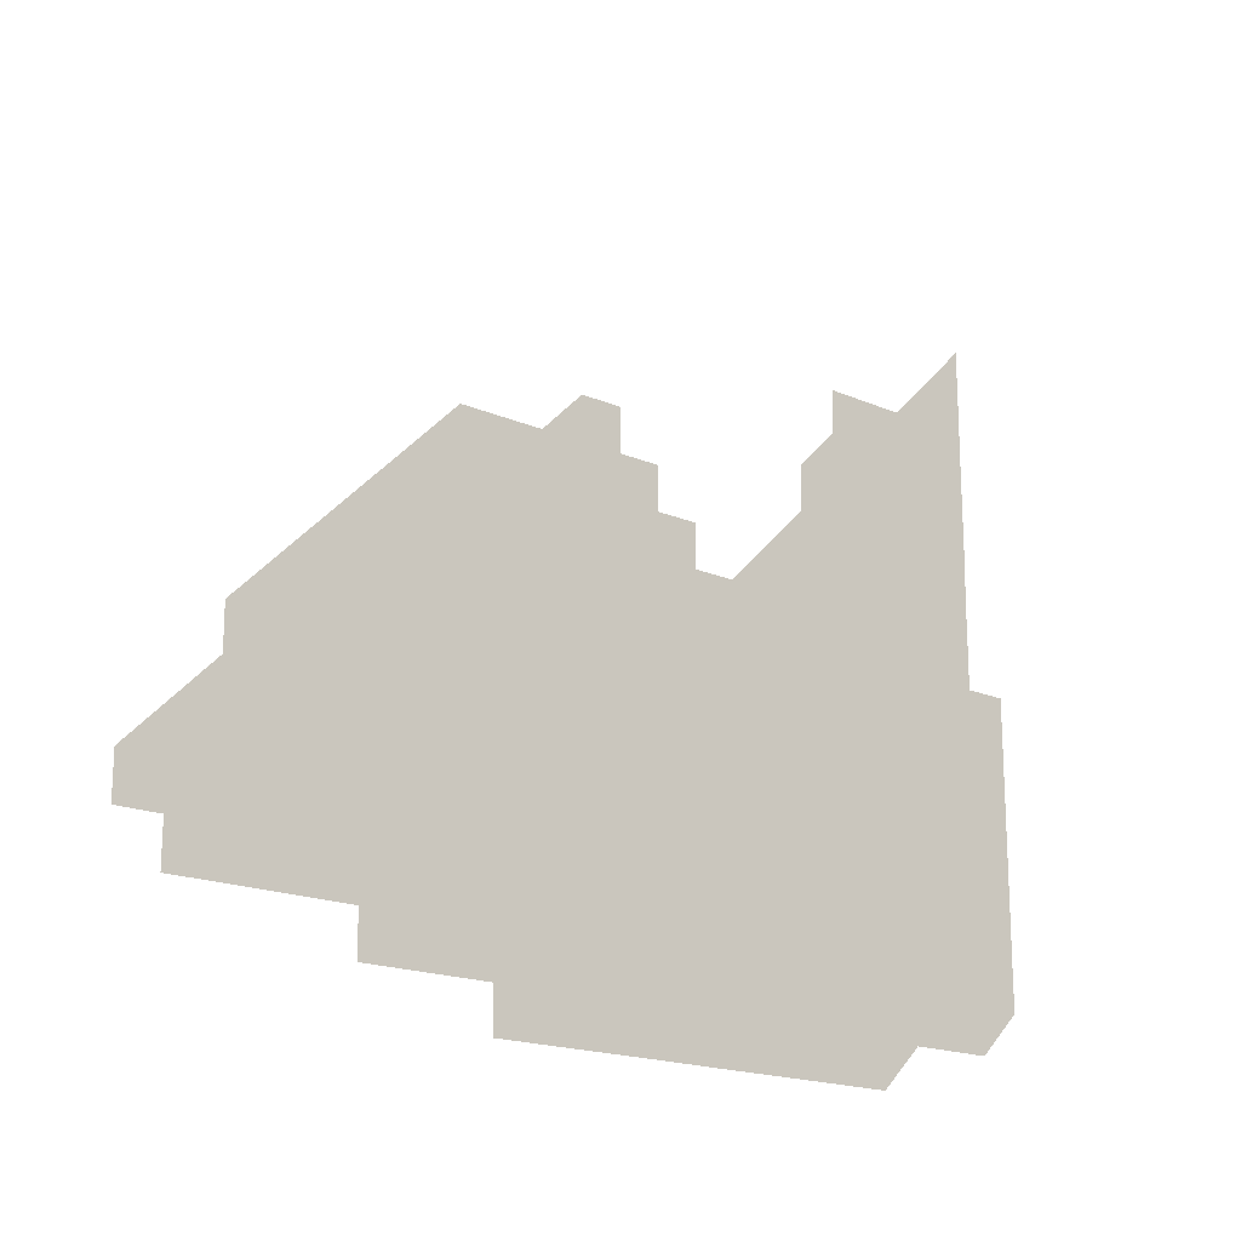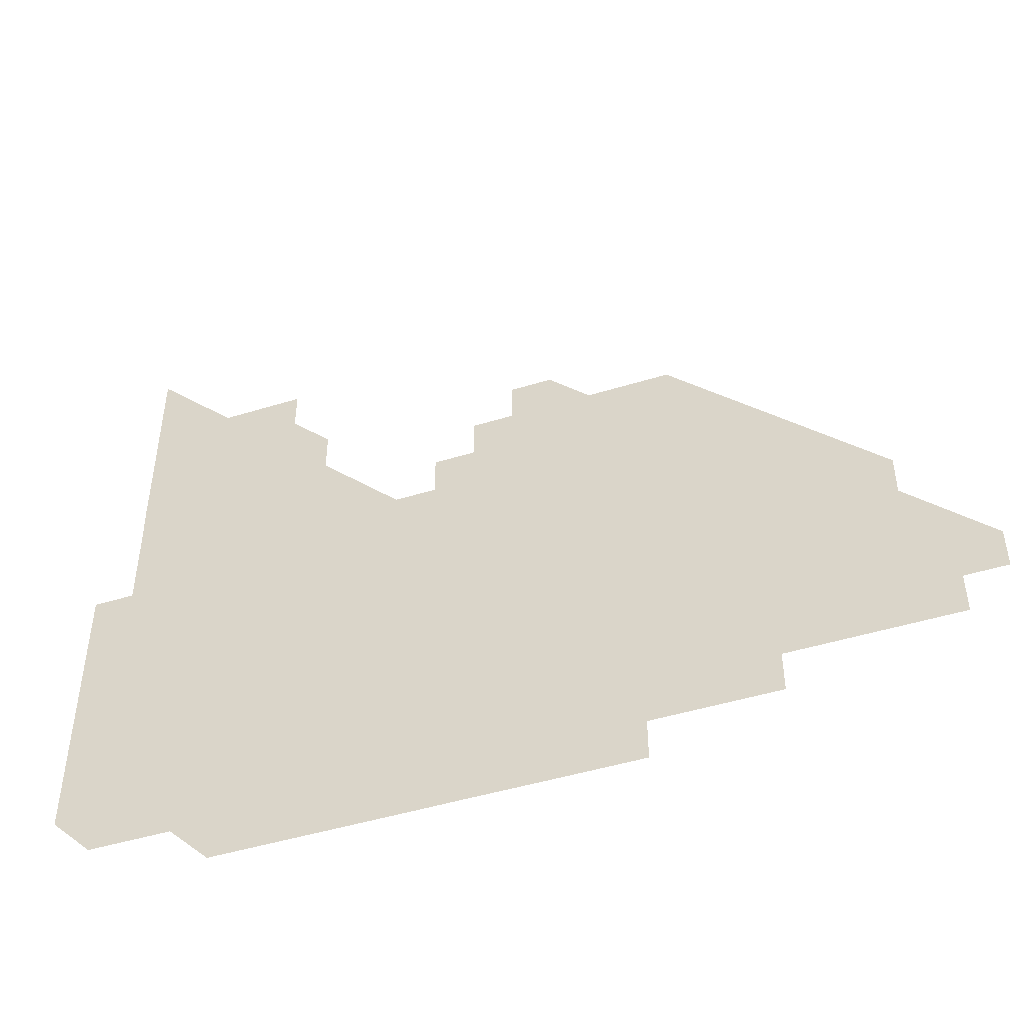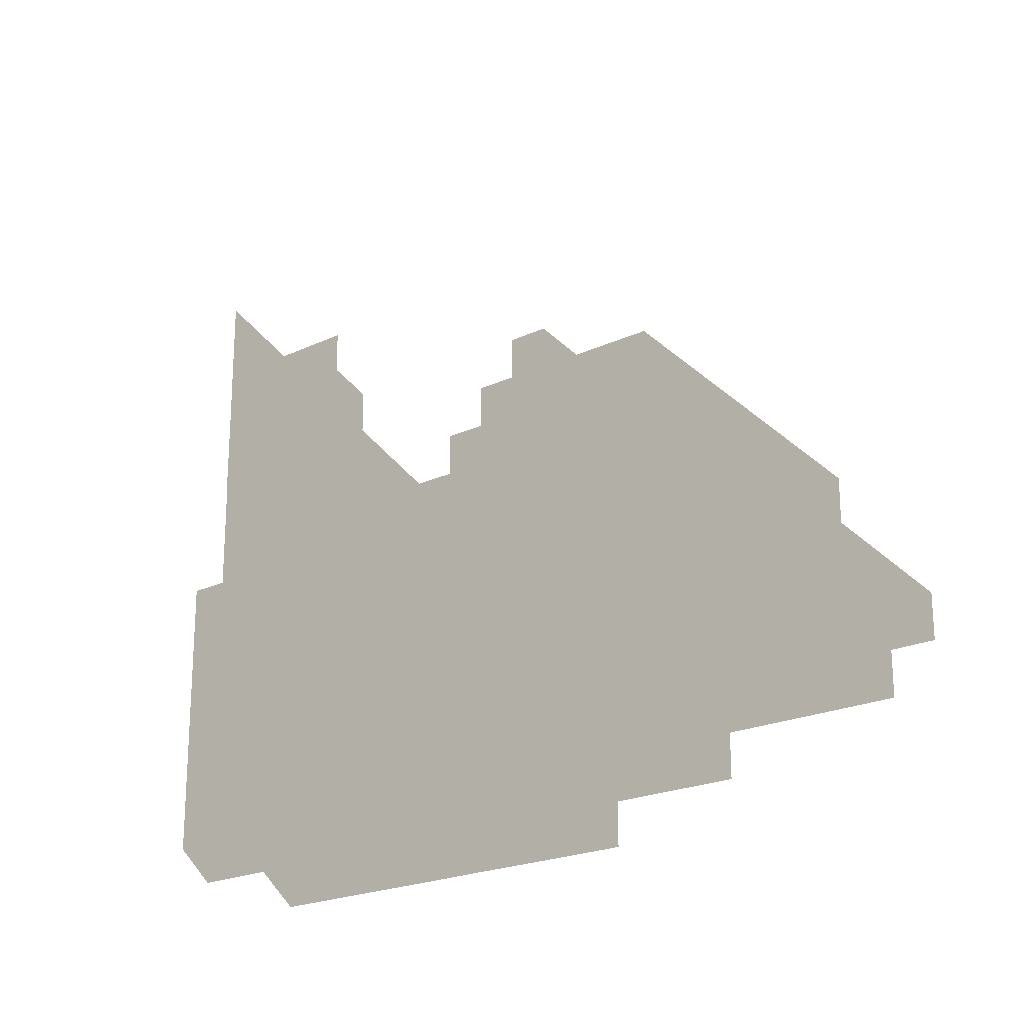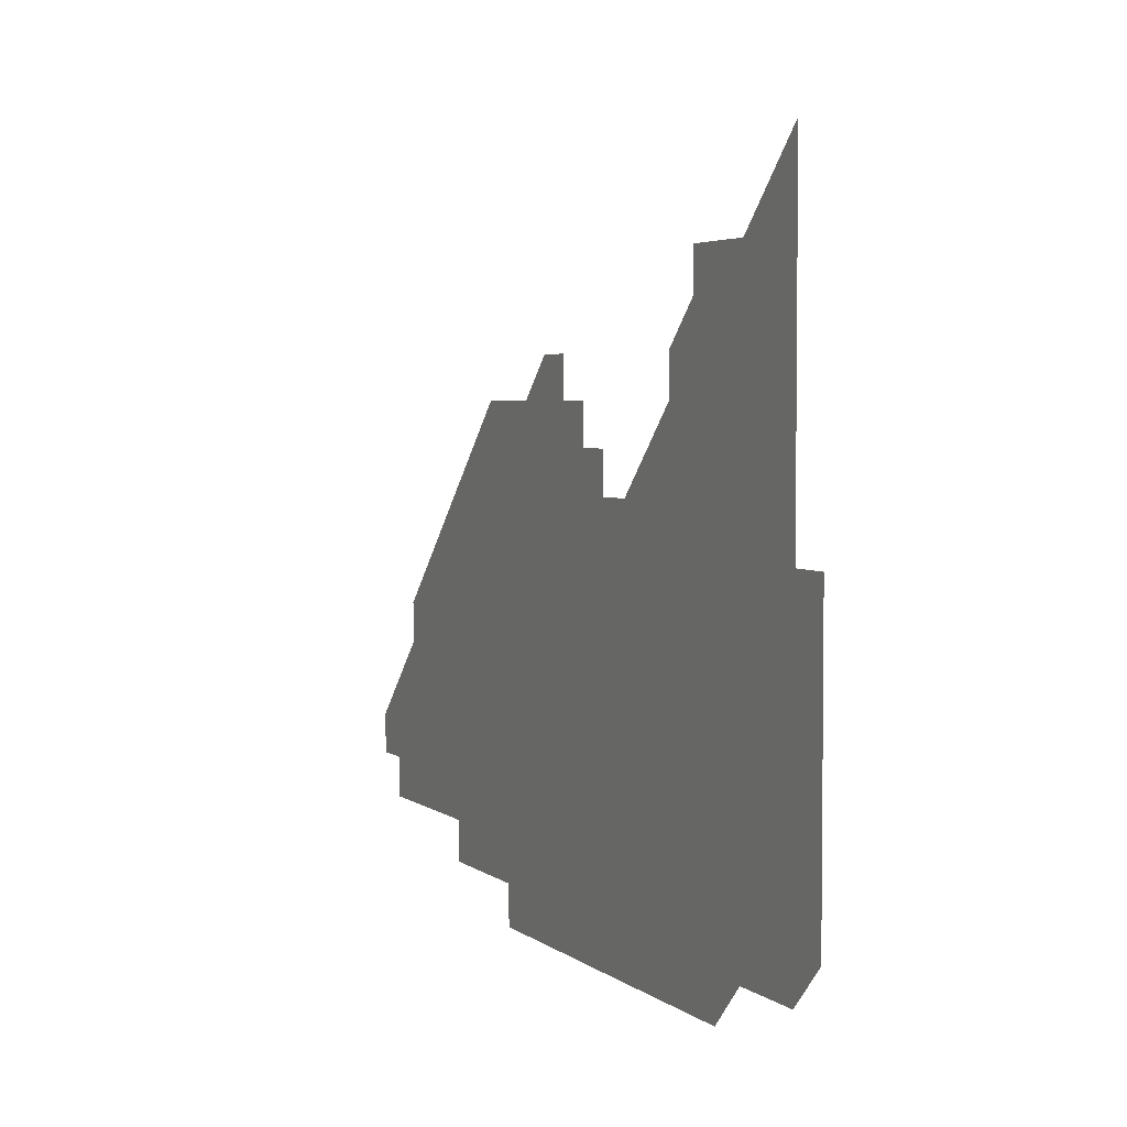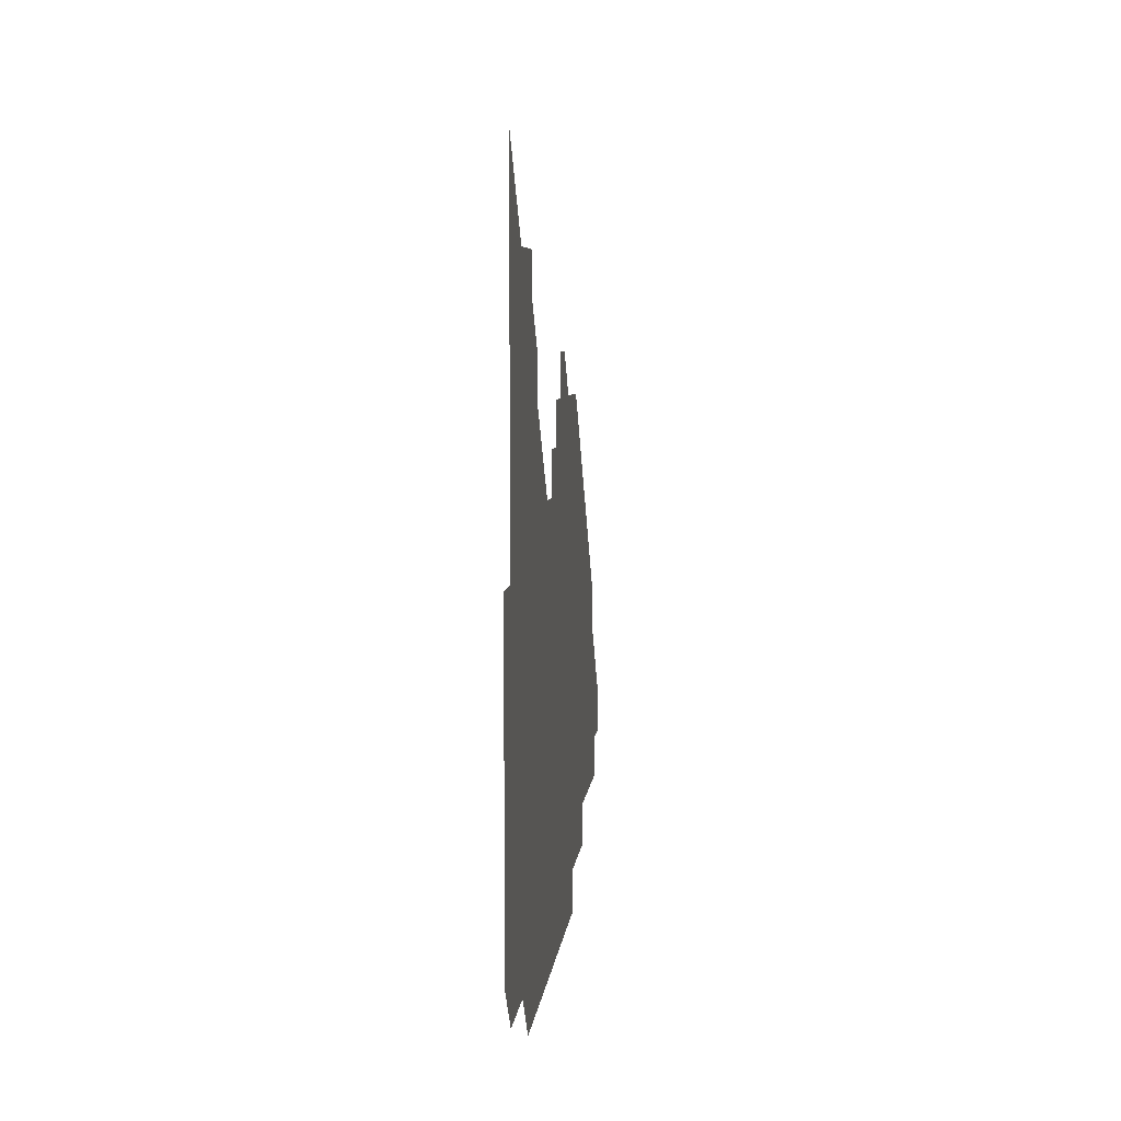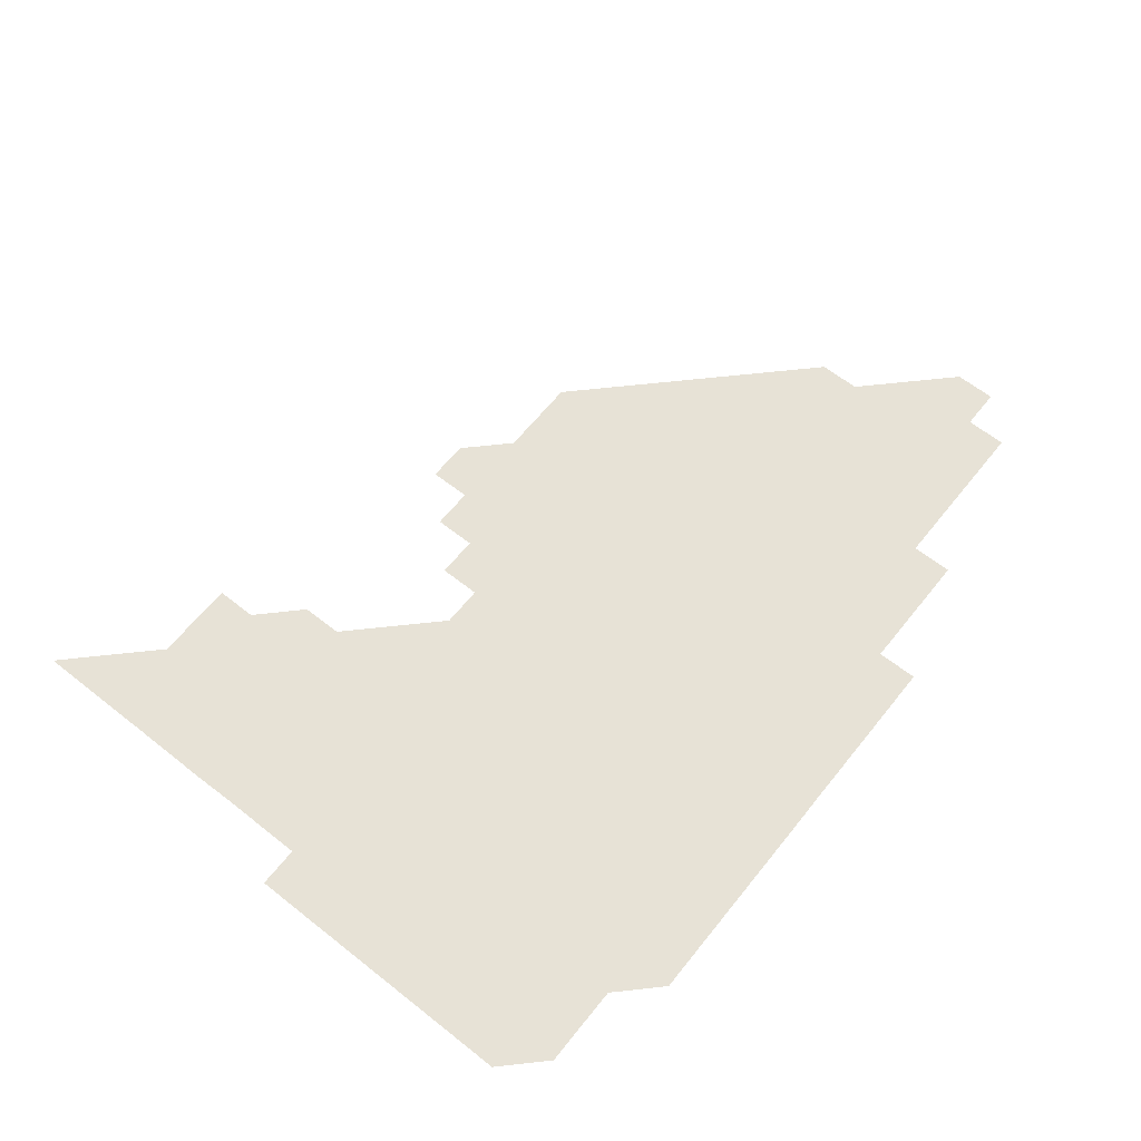
<metadata>
{"format":"obj","ext":"obj","renderer":"f3d","projection":"perspective","resolution":1024,"background":"white","views":[{"elev":-18.0,"azim":139.7,"up":"+Y"},{"elev":-47.0,"azim":19.3,"up":"+Y"},{"elev":-21.3,"azim":40.1,"up":"+Y"},{"elev":3.7,"azim":-114.5,"up":"+Y"},{"elev":5.4,"azim":-84.9,"up":"+Y"},{"elev":63.2,"azim":-51.4,"up":"+Z"}]}
</metadata>
<code>
v 271 196 0
v 271 211 0
v 271 226 0
v 271 241 0
v 271 256 0
v 271 271 0
v 271 286 0
v 271 301 0
v 286 181 0
v 286 196 0
v 286 211 0
v 286 226 0
v 286 241 0
v 286 256 0
v 286 271 0
v 286 286 0
v 286 301 0
v 286 316 0
v 286.1 331.1 0
v 285.8 346.3 0
v 285.9 360.9 0
v 286 375.9 0
v 285.9 391 0
v 286 406 0
v 286 420.9 0
v 301 181 0
v 301 196 0
v 301 211 0
v 301 226 0
v 301 241 0
v 301 256 0
v 301 271 0
v 301 286 0
v 301 301 0
v 301 316 0
v 301 331 0
v 301.1 346 0
v 301.1 361 0
v 300.9 376.1 0
v 301 391 0
v 301 405.9 0
v 316 181 0
v 316 196 0
v 316 211 0
v 316 226 0
v 316 241 0
v 316 256 0
v 316 271 0
v 316 286 0
v 316 301 0
v 316 316 0
v 316 331 0
v 316 346 0
v 316 361 0
v 316.1 376 0
v 316 391 0
v 331 166 0
v 331 181 0
v 331 196 0
v 331 211 0
v 331 226 0
v 331 241 0
v 331 256 0
v 331 271 0
v 331 286 0
v 331 301 0
v 331 316 0
v 331 331 0
v 331 346 0
v 331 361 0
v 331 376 0
v 331 391 0
v 346 166 0
v 346 181 0
v 346 196 0
v 346 211 0
v 346 226 0
v 346 241 0
v 346 256 0
v 346 271 0
v 346 286 0
v 346 301 0
v 346 316 0
v 346 331 0
v 346 346 0
v 346 361 0
v 346 376 0
v 346 391 0
v 361 166 0
v 361 181 0
v 361 196 0
v 361 211 0
v 361 226 0
v 361 241 0
v 361 256 0
v 361 271 0
v 361 286 0
v 361 301 0
v 361 316 0
v 361 331 0
v 361 346 0
v 361 361 0
v 376 166 0
v 376 181 0
v 376 196 0
v 376 211 0
v 376 226 0
v 376 241 0
v 376 256 0
v 376 271 0
v 376 286 0
v 376 301 0
v 376 316 0
v 376 331 0
v 390.9 166 0
v 391 181 0
v 391 196 0
v 391 211 0
v 391 226 0
v 391 241 0
v 391 256 0
v 391 271 0
v 391 286 0
v 391 301 0
v 391 316 0
v 405.9 166 0
v 406 181 0
v 406 196 0
v 406 211 0
v 406 226 0
v 406 241 0
v 406 256 0
v 406 271 0
v 406 286 0
v 406 301 0
v 406 316 0
v 406 331 0
v 420.9 166 0
v 421 181 0
v 421 196 0
v 421 211 0
v 421 226 0
v 421 241 0
v 421 256 0
v 421 271 0
v 421 286 0
v 421 301 0
v 421 316 0
v 421 331 0
v 421 346 0
v 436 166 0
v 436 181 0
v 436 196 0
v 436 211 0
v 436 226 0
v 436 241 0
v 436 256 0
v 436 271 0
v 436 286 0
v 436 301 0
v 436 316 0
v 436 331 0
v 436 346 0
v 436 361 0
v 451 166 0
v 451 181 0
v 451 196 0
v 451 211 0
v 451 226 0
v 451 241 0
v 451 256 0
v 451 271 0
v 451 286 0
v 451 301 0
v 451 316 0
v 451 331 0
v 451 346 0
v 451 361 0
v 466 166 0
v 466 181 0
v 466 196 0
v 466 211 0
v 466 226 0
v 466 241 0
v 466 256 0
v 466 271 0
v 466 286 0
v 466 301 0
v 466 316 0
v 466 331 0
v 466 346 0
v 481 166 0
v 481 181 0
v 481 196 0
v 481 211 0
v 481 226 0
v 481 241 0
v 481 256 0
v 481 271 0
v 481 286 0
v 481 301 0
v 481 316 0
v 481 331 0
v 481 346 0
v 496 181 0
v 496 196 0
v 496 211 0
v 496 226 0
v 496 241 0
v 496 256 0
v 496 271 0
v 496 286 0
v 496 301 0
v 496 316 0
v 496 331 0
v 496 346 0
v 511 181 0
v 511 196 0
v 511 211 0
v 511 226 0
v 511 241 0
v 511 256 0
v 511 271 0
v 511 286 0
v 511 301 0
v 511 316 0
v 511 331 0
v 526 181 0
v 526 196 0
v 526 211 0
v 526 226 0
v 526 241 0
v 526 256 0
v 526 271 0
v 526 286 0
v 526 301 0
v 526 316 0
v 541 196 0
v 541 211 0
v 541 226 0
v 541 241 0
v 541 256 0
v 541 271 0
v 541 286 0
v 541 301 0
v 556 196 0
v 556 211 0
v 556 226 0
v 556 241 0
v 556 256 0
v 556 271 0
v 556 286 0
v 571 196 0
v 571 211 0
v 571 226 0
v 571 241 0
v 571 256 0
v 571 271 0
v 586 196 0
v 586 211 0
v 586 226 0
v 586 241 0
v 601 211 0
v 601 226 0
f 9 10 1
f 1 10 2
f 10 11 2
f 2 11 3
f 11 12 3
f 3 12 4
f 12 13 4
f 4 13 5
f 13 14 5
f 5 14 6
f 14 15 6
f 6 15 7
f 15 16 7
f 7 16 8
f 16 17 8
f 9 26 10
f 26 27 10
f 10 27 11
f 27 28 11
f 11 28 12
f 28 29 12
f 12 29 13
f 29 30 13
f 13 30 14
f 30 31 14
f 14 31 15
f 31 32 15
f 15 32 16
f 32 33 16
f 16 33 17
f 33 34 17
f 17 34 18
f 34 35 18
f 18 35 19
f 35 36 19
f 19 36 20
f 36 37 20
f 20 37 21
f 37 38 21
f 21 38 22
f 38 39 22
f 22 39 23
f 39 40 23
f 23 40 24
f 40 41 24
f 24 41 25
f 26 42 27
f 42 43 27
f 27 43 28
f 43 44 28
f 28 44 29
f 44 45 29
f 29 45 30
f 45 46 30
f 30 46 31
f 46 47 31
f 31 47 32
f 47 48 32
f 32 48 33
f 48 49 33
f 33 49 34
f 49 50 34
f 34 50 35
f 50 51 35
f 35 51 36
f 51 52 36
f 36 52 37
f 52 53 37
f 37 53 38
f 53 54 38
f 38 54 39
f 54 55 39
f 39 55 40
f 55 56 40
f 40 56 41
f 57 58 42
f 42 58 43
f 58 59 43
f 43 59 44
f 59 60 44
f 44 60 45
f 60 61 45
f 45 61 46
f 61 62 46
f 46 62 47
f 62 63 47
f 47 63 48
f 63 64 48
f 48 64 49
f 64 65 49
f 49 65 50
f 65 66 50
f 50 66 51
f 66 67 51
f 51 67 52
f 67 68 52
f 52 68 53
f 68 69 53
f 53 69 54
f 69 70 54
f 54 70 55
f 70 71 55
f 55 71 56
f 71 72 56
f 57 73 58
f 73 74 58
f 58 74 59
f 74 75 59
f 59 75 60
f 75 76 60
f 60 76 61
f 76 77 61
f 61 77 62
f 77 78 62
f 62 78 63
f 78 79 63
f 63 79 64
f 79 80 64
f 64 80 65
f 80 81 65
f 65 81 66
f 81 82 66
f 66 82 67
f 82 83 67
f 67 83 68
f 83 84 68
f 68 84 69
f 84 85 69
f 69 85 70
f 85 86 70
f 70 86 71
f 86 87 71
f 71 87 72
f 87 88 72
f 73 89 74
f 89 90 74
f 74 90 75
f 90 91 75
f 75 91 76
f 91 92 76
f 76 92 77
f 92 93 77
f 77 93 78
f 93 94 78
f 78 94 79
f 94 95 79
f 79 95 80
f 95 96 80
f 80 96 81
f 96 97 81
f 81 97 82
f 97 98 82
f 82 98 83
f 98 99 83
f 83 99 84
f 99 100 84
f 84 100 85
f 100 101 85
f 85 101 86
f 101 102 86
f 86 102 87
f 89 103 90
f 103 104 90
f 90 104 91
f 104 105 91
f 91 105 92
f 105 106 92
f 92 106 93
f 106 107 93
f 93 107 94
f 107 108 94
f 94 108 95
f 108 109 95
f 95 109 96
f 109 110 96
f 96 110 97
f 110 111 97
f 97 111 98
f 111 112 98
f 98 112 99
f 112 113 99
f 99 113 100
f 113 114 100
f 100 114 101
f 103 115 104
f 115 116 104
f 104 116 105
f 116 117 105
f 105 117 106
f 117 118 106
f 106 118 107
f 118 119 107
f 107 119 108
f 119 120 108
f 108 120 109
f 120 121 109
f 109 121 110
f 121 122 110
f 110 122 111
f 122 123 111
f 111 123 112
f 123 124 112
f 112 124 113
f 124 125 113
f 113 125 114
f 115 126 116
f 126 127 116
f 116 127 117
f 127 128 117
f 117 128 118
f 128 129 118
f 118 129 119
f 129 130 119
f 119 130 120
f 130 131 120
f 120 131 121
f 131 132 121
f 121 132 122
f 132 133 122
f 122 133 123
f 133 134 123
f 123 134 124
f 134 135 124
f 124 135 125
f 135 136 125
f 126 138 127
f 138 139 127
f 127 139 128
f 139 140 128
f 128 140 129
f 140 141 129
f 129 141 130
f 141 142 130
f 130 142 131
f 142 143 131
f 131 143 132
f 143 144 132
f 132 144 133
f 144 145 133
f 133 145 134
f 145 146 134
f 134 146 135
f 146 147 135
f 135 147 136
f 147 148 136
f 136 148 137
f 148 149 137
f 138 151 139
f 151 152 139
f 139 152 140
f 152 153 140
f 140 153 141
f 153 154 141
f 141 154 142
f 154 155 142
f 142 155 143
f 155 156 143
f 143 156 144
f 156 157 144
f 144 157 145
f 157 158 145
f 145 158 146
f 158 159 146
f 146 159 147
f 159 160 147
f 147 160 148
f 160 161 148
f 148 161 149
f 161 162 149
f 149 162 150
f 162 163 150
f 151 165 152
f 165 166 152
f 152 166 153
f 166 167 153
f 153 167 154
f 167 168 154
f 154 168 155
f 168 169 155
f 155 169 156
f 169 170 156
f 156 170 157
f 170 171 157
f 157 171 158
f 171 172 158
f 158 172 159
f 172 173 159
f 159 173 160
f 173 174 160
f 160 174 161
f 174 175 161
f 161 175 162
f 175 176 162
f 162 176 163
f 176 177 163
f 163 177 164
f 177 178 164
f 165 179 166
f 179 180 166
f 166 180 167
f 180 181 167
f 167 181 168
f 181 182 168
f 168 182 169
f 182 183 169
f 169 183 170
f 183 184 170
f 170 184 171
f 184 185 171
f 171 185 172
f 185 186 172
f 172 186 173
f 186 187 173
f 173 187 174
f 187 188 174
f 174 188 175
f 188 189 175
f 175 189 176
f 189 190 176
f 176 190 177
f 190 191 177
f 177 191 178
f 179 192 180
f 192 193 180
f 180 193 181
f 193 194 181
f 181 194 182
f 194 195 182
f 182 195 183
f 195 196 183
f 183 196 184
f 196 197 184
f 184 197 185
f 197 198 185
f 185 198 186
f 198 199 186
f 186 199 187
f 199 200 187
f 187 200 188
f 200 201 188
f 188 201 189
f 201 202 189
f 189 202 190
f 202 203 190
f 190 203 191
f 203 204 191
f 193 205 194
f 205 206 194
f 194 206 195
f 206 207 195
f 195 207 196
f 207 208 196
f 196 208 197
f 208 209 197
f 197 209 198
f 209 210 198
f 198 210 199
f 210 211 199
f 199 211 200
f 211 212 200
f 200 212 201
f 212 213 201
f 201 213 202
f 213 214 202
f 202 214 203
f 214 215 203
f 203 215 204
f 215 216 204
f 205 217 206
f 217 218 206
f 206 218 207
f 218 219 207
f 207 219 208
f 219 220 208
f 208 220 209
f 220 221 209
f 209 221 210
f 221 222 210
f 210 222 211
f 222 223 211
f 211 223 212
f 223 224 212
f 212 224 213
f 224 225 213
f 213 225 214
f 225 226 214
f 214 226 215
f 226 227 215
f 215 227 216
f 217 228 218
f 228 229 218
f 218 229 219
f 229 230 219
f 219 230 220
f 230 231 220
f 220 231 221
f 231 232 221
f 221 232 222
f 232 233 222
f 222 233 223
f 233 234 223
f 223 234 224
f 234 235 224
f 224 235 225
f 235 236 225
f 225 236 226
f 236 237 226
f 226 237 227
f 229 238 230
f 238 239 230
f 230 239 231
f 239 240 231
f 231 240 232
f 240 241 232
f 232 241 233
f 241 242 233
f 233 242 234
f 242 243 234
f 234 243 235
f 243 244 235
f 235 244 236
f 244 245 236
f 236 245 237
f 238 246 239
f 246 247 239
f 239 247 240
f 247 248 240
f 240 248 241
f 248 249 241
f 241 249 242
f 249 250 242
f 242 250 243
f 250 251 243
f 243 251 244
f 251 252 244
f 244 252 245
f 246 253 247
f 253 254 247
f 247 254 248
f 254 255 248
f 248 255 249
f 255 256 249
f 249 256 250
f 256 257 250
f 250 257 251
f 257 258 251
f 251 258 252
f 253 259 254
f 259 260 254
f 254 260 255
f 260 261 255
f 255 261 256
f 261 262 256
f 256 262 257
f 260 263 261
f 263 264 261
f 261 264 262

</code>
